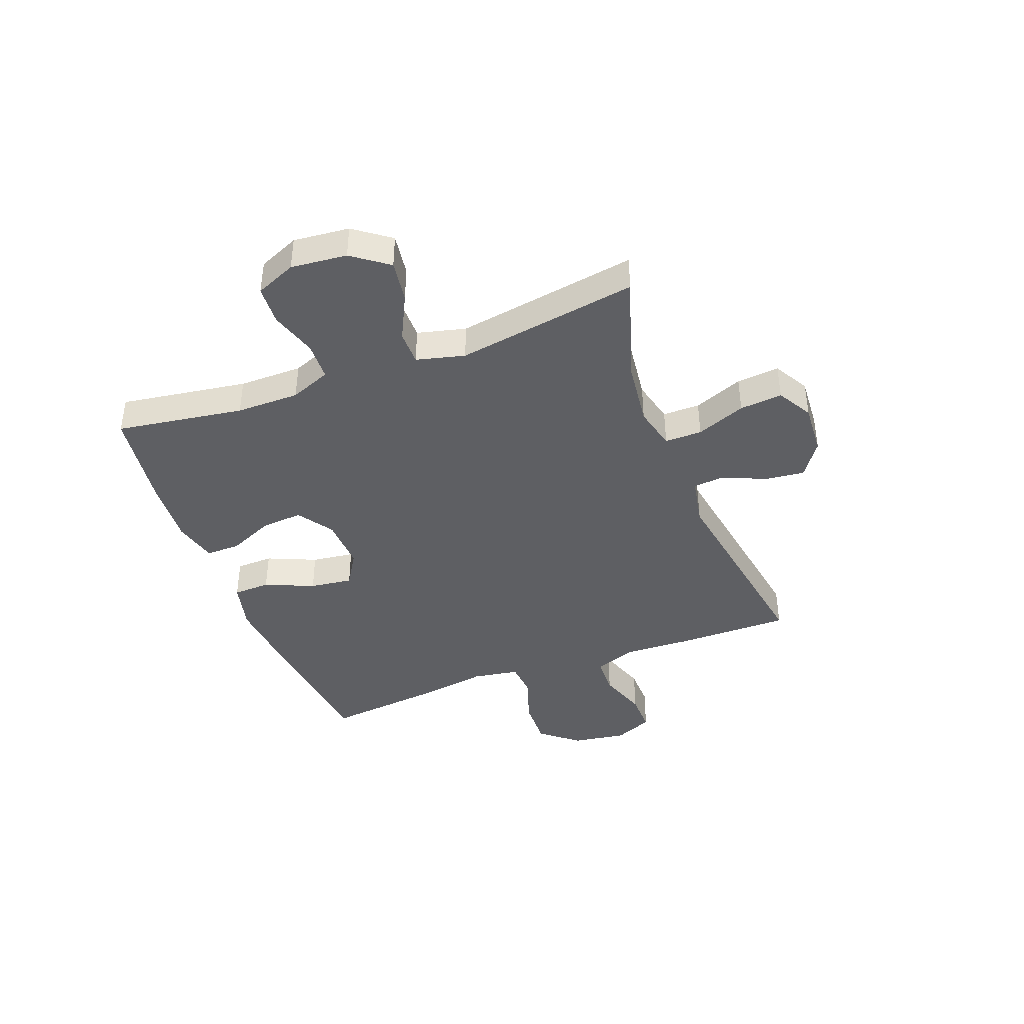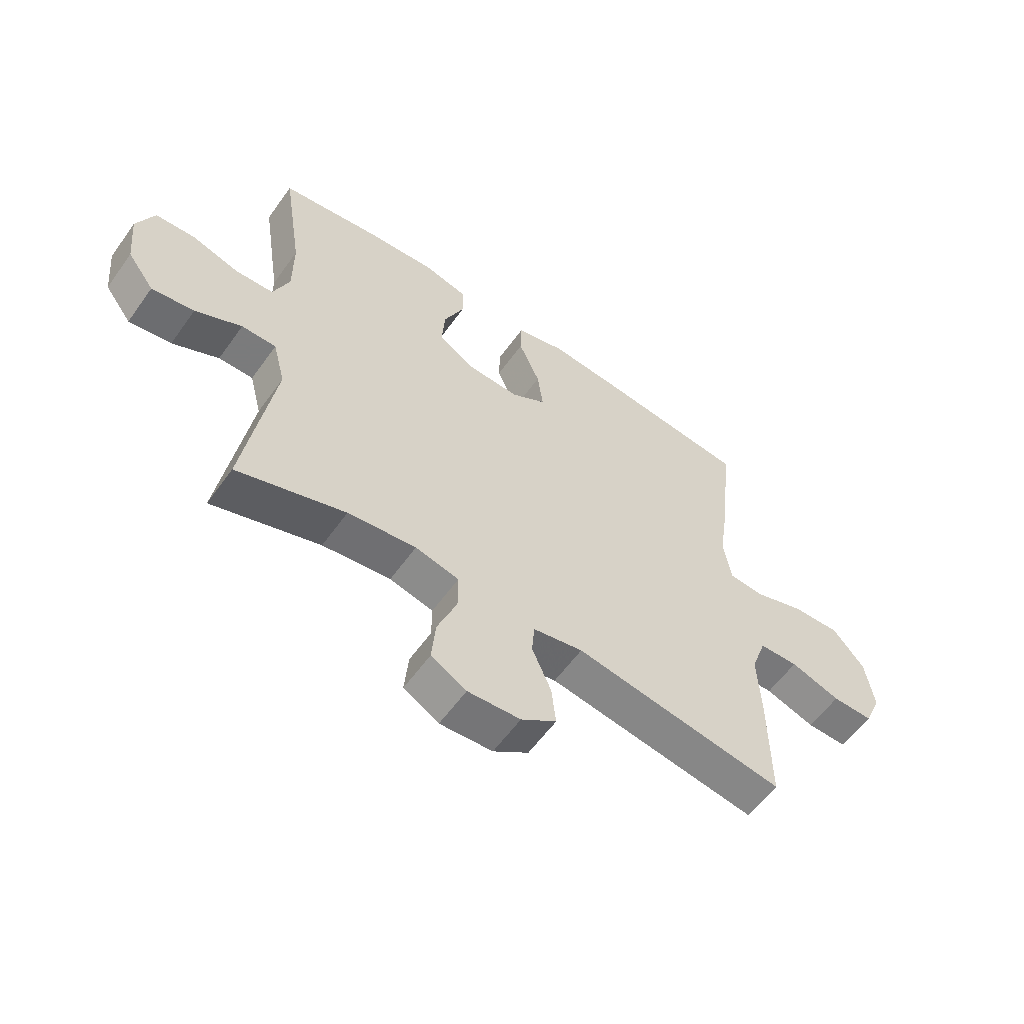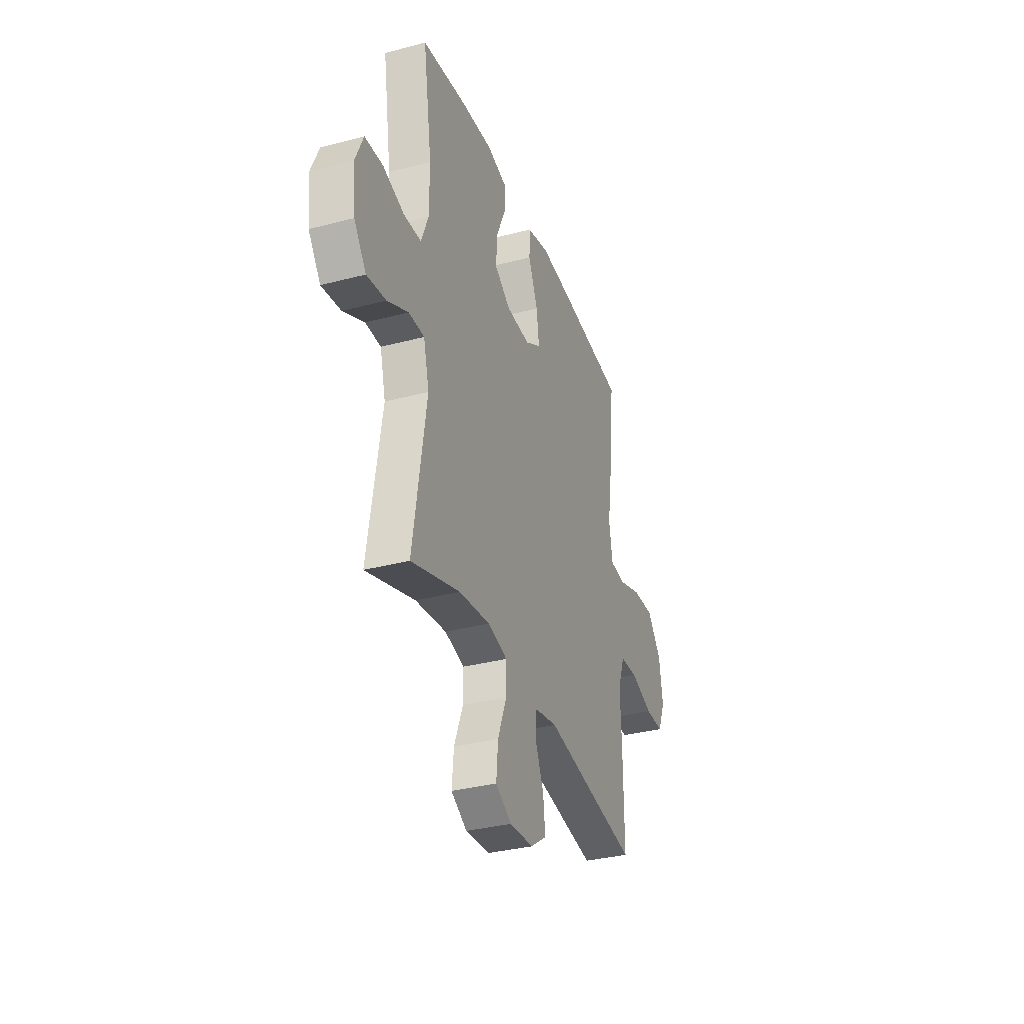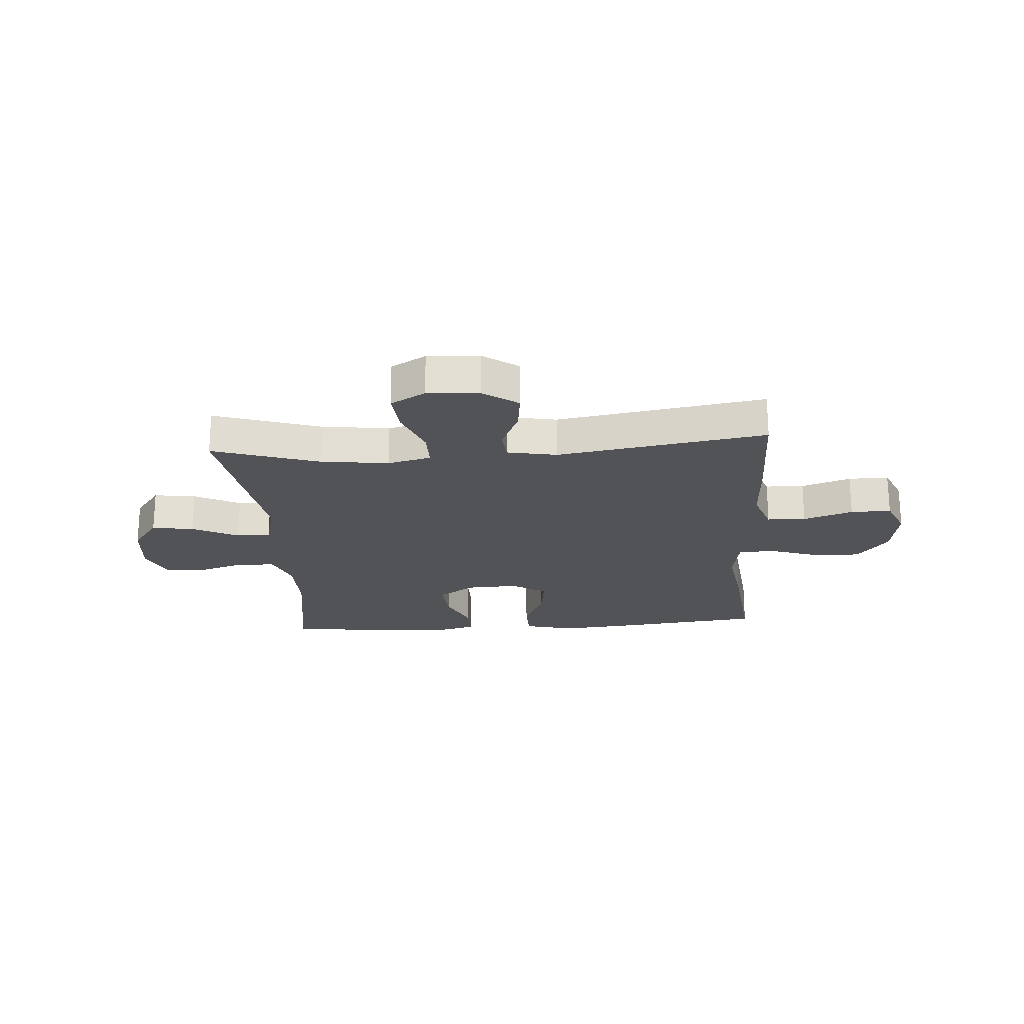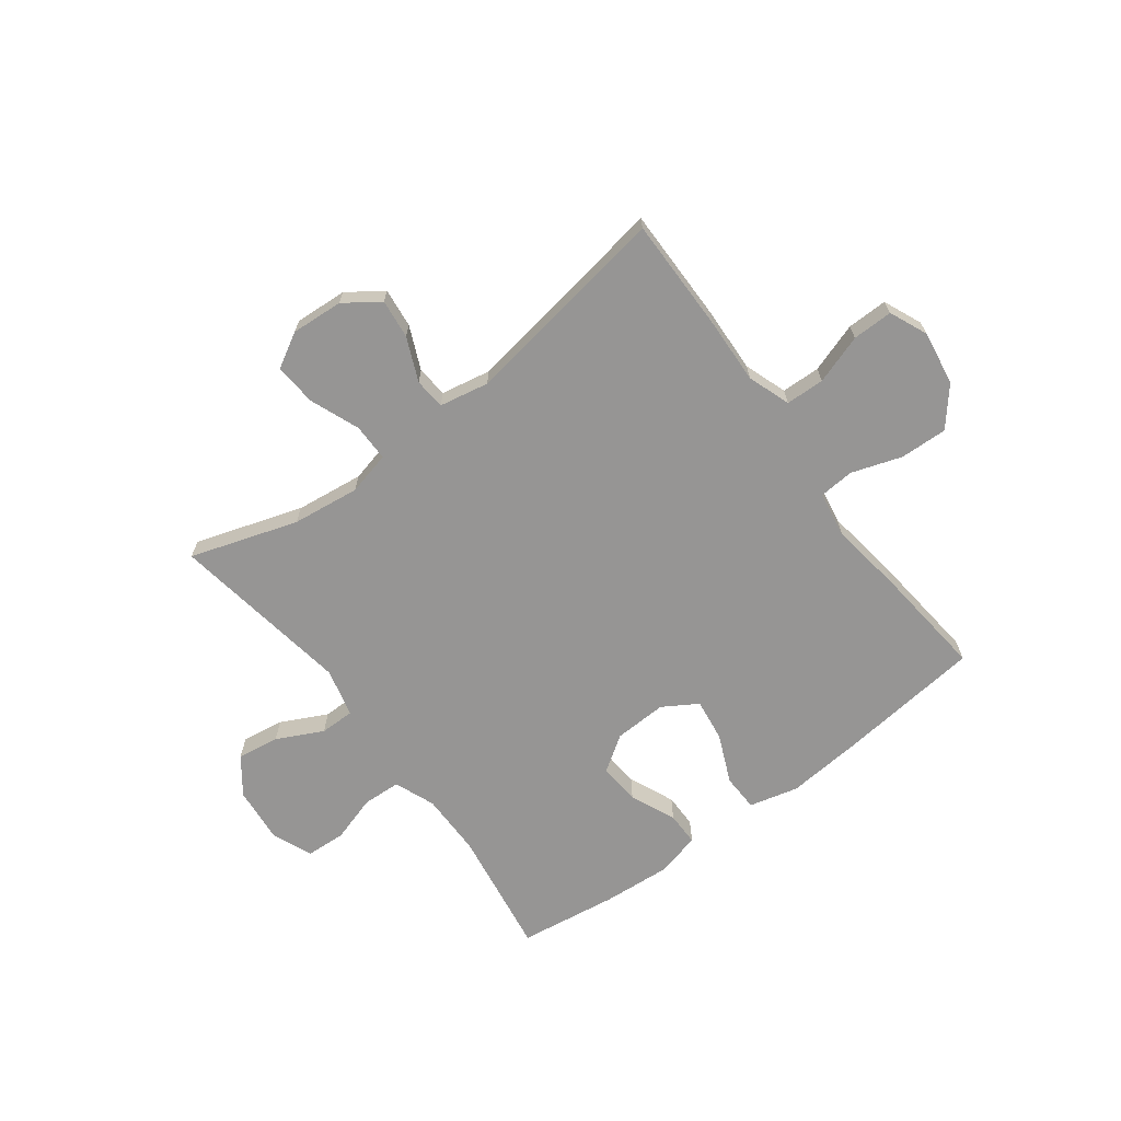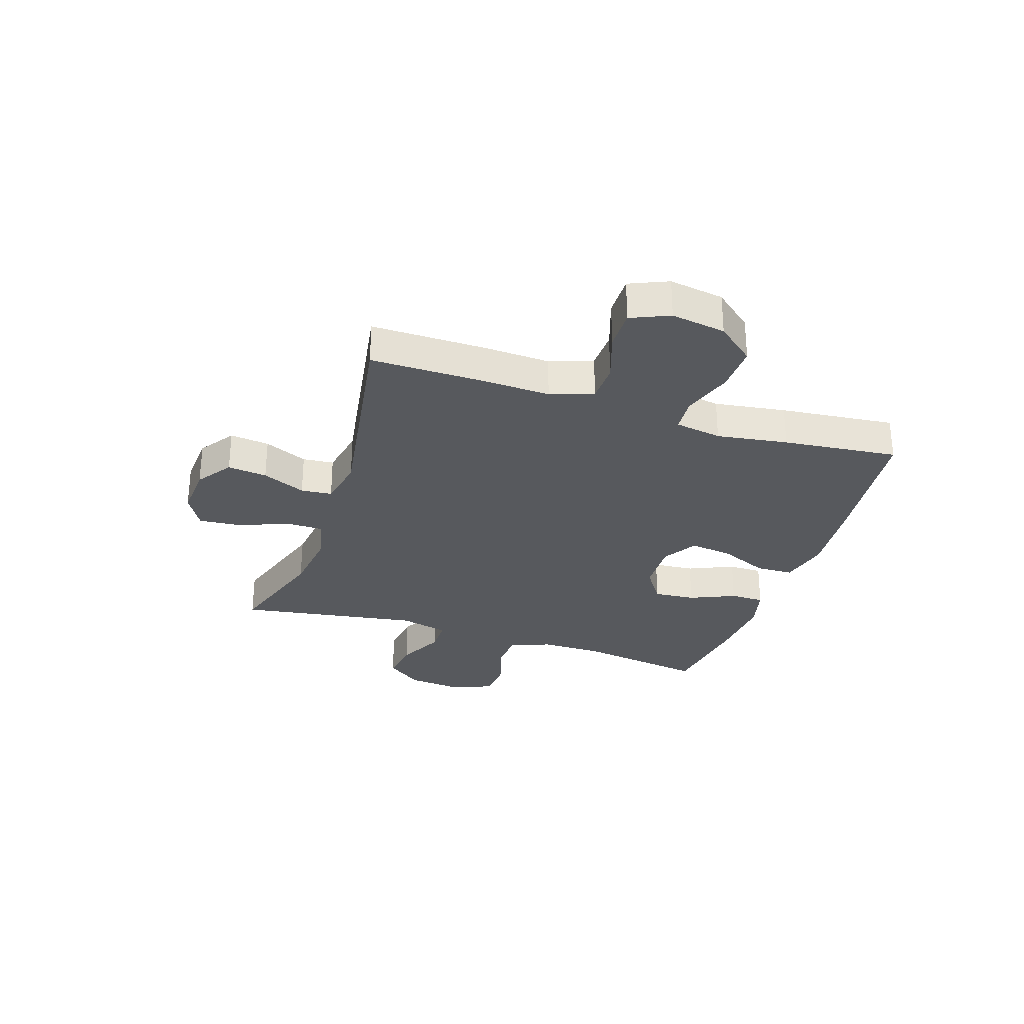
<metadata>
{"format":"obj","ext":"obj","renderer":"f3d","projection":"perspective","resolution":1024,"background":"white","views":[{"elev":-41.2,"azim":110.8,"up":"+Y"},{"elev":-58.4,"azim":144.7,"up":"+Z"},{"elev":-33.8,"azim":109.7,"up":"+Z"},{"elev":-22.1,"azim":-176.0,"up":"+Y"},{"elev":-67.5,"azim":-143.2,"up":"+Y"},{"elev":-29.6,"azim":-108.2,"up":"+Y"}]}
</metadata>
<code>
v -0.5 0.07 0.5
v -0.24 0.07 0.529
v -0.103 0.07 0.541
v -0.014 0.07 0.519
v -0.012 0.07 0.452
v -0.05 0.07 0.364
v -0.06 0.07 0.287
v 0.002 0.07 0.249
v 0.097 0.07 0.253
v 0.161 0.07 0.296
v 0.155 0.07 0.371
v 0.119 0.07 0.453
v 0.119 0.07 0.514
v 0.198 0.07 0.534
v 0.322 0.07 0.525
v 0.5 0.07 0.5
v 0.465 0.07 0.27
v 0.465 0.07 0.156
v 0.494 0.07 0.083
v 0.563 0.07 0.08
v 0.647 0.07 0.106
v 0.718 0.07 0.102
v 0.749 0.07 0.029
v 0.739 0.07 -0.072
v 0.691 0.07 -0.137
v 0.615 0.07 -0.126
v 0.532 0.07 -0.085
v 0.47 0.07 -0.085
v 0.448 0.07 -0.172
v 0.5 0.07 -0.5
v 0.307 0.07 -0.438
v 0.185 0.07 -0.423
v 0.107 0.07 -0.442
v 0.107 0.07 -0.509
v 0.142 0.07 -0.598
v 0.149 0.07 -0.675
v 0.086 0.07 -0.711
v -0.008 0.07 -0.705
v -0.071 0.07 -0.661
v -0.063 0.07 -0.59
v -0.029 0.07 -0.512
v -0.034 0.07 -0.456
v -0.123 0.07 -0.439
v -0.5 0.07 -0.5
v -0.499 0.07 -0.294
v -0.494 0.07 -0.174
v -0.521 0.07 -0.097
v -0.591 0.07 -0.095
v -0.68 0.07 -0.125
v -0.753 0.07 -0.126
v -0.783 0.07 -0.057
v -0.768 0.07 0.041
v -0.712 0.07 0.109
v -0.626 0.07 0.106
v -0.536 0.07 0.076
v -0.473 0.07 0.081
v -0.459 0.07 0.165
v -0.478 0.07 0.293
v -0.5 0 0.5
v -0.24 0 0.529
v -0.103 0 0.541
v -0.014 0 0.519
v -0.012 0 0.452
v -0.05 0 0.364
v -0.06 0 0.287
v 0.002 0 0.249
v 0.097 0 0.253
v 0.161 0 0.296
v 0.155 0 0.371
v 0.119 0 0.453
v 0.119 0 0.514
v 0.198 0 0.534
v 0.322 0 0.525
v 0.5 0 0.5
v 0.465 0 0.27
v 0.465 0 0.156
v 0.494 0 0.083
v 0.563 0 0.08
v 0.647 0 0.106
v 0.718 0 0.102
v 0.749 0 0.029
v 0.739 0 -0.072
v 0.691 0 -0.137
v 0.615 0 -0.126
v 0.532 0 -0.085
v 0.47 0 -0.085
v 0.448 0 -0.172
v 0.5 0 -0.5
v 0.307 0 -0.438
v 0.185 0 -0.423
v 0.107 0 -0.442
v 0.107 0 -0.509
v 0.142 0 -0.598
v 0.149 0 -0.675
v 0.086 0 -0.711
v -0.008 0 -0.705
v -0.071 0 -0.661
v -0.063 0 -0.59
v -0.029 0 -0.512
v -0.034 0 -0.456
v -0.123 0 -0.439
v -0.5 0 -0.5
v -0.499 0 -0.294
v -0.494 0 -0.174
v -0.521 0 -0.097
v -0.591 0 -0.095
v -0.68 0 -0.125
v -0.753 0 -0.126
v -0.783 0 -0.057
v -0.768 0 0.041
v -0.712 0 0.109
v -0.626 0 0.106
v -0.536 0 0.076
v -0.473 0 0.081
v -0.459 0 0.165
v -0.478 0 0.293
f 57 58 1 2
f 56 57 2 3
f 52 53 54 55
f 52 55 56
f 51 52 56
f 48 49 50 51
f 47 48 51 56
f 46 47 56 3
f 43 44 45 46
f 42 43 46 3
f 38 39 40 41
f 34 35 36 37
f 33 34 37 38
f 29 30 31
f 28 29 31 32
f 24 25 26 27
f 24 27 28
f 23 24 28
f 20 21 22 23
f 19 20 23 28
f 18 19 28 32
f 14 15 16 17
f 11 12 13 14
f 10 11 14 17
f 9 10 17 18
f 3 4 5 6
f 3 6 7
f 42 3 7
f 33 38 41 42
f 33 42 7 8
f 18 32 33
f 8 9 18 33
f 60 59 116 115
f 61 60 115 114
f 113 112 111 110
f 114 113 110
f 114 110 109
f 109 108 107 106
f 114 109 106 105
f 61 114 105 104
f 104 103 102 101
f 61 104 101 100
f 99 98 97 96
f 95 94 93 92
f 96 95 92 91
f 89 88 87
f 90 89 87 86
f 85 84 83 82
f 86 85 82
f 86 82 81
f 81 80 79 78
f 86 81 78 77
f 90 86 77 76
f 75 74 73 72
f 72 71 70 69
f 75 72 69 68
f 76 75 68 67
f 64 63 62 61
f 65 64 61
f 65 61 100
f 100 99 96 91
f 66 65 100 91
f 91 90 76
f 91 76 67 66
f 1 59 60 2
f 2 60 61 3
f 3 61 62 4
f 4 62 63 5
f 5 63 64 6
f 6 64 65 7
f 7 65 66 8
f 8 66 67 9
f 9 67 68 10
f 10 68 69 11
f 11 69 70 12
f 12 70 71 13
f 13 71 72 14
f 14 72 73 15
f 15 73 74 16
f 16 74 75 17
f 17 75 76 18
f 18 76 77 19
f 19 77 78 20
f 20 78 79 21
f 21 79 80 22
f 22 80 81 23
f 23 81 82 24
f 24 82 83 25
f 25 83 84 26
f 26 84 85 27
f 27 85 86 28
f 28 86 87 29
f 29 87 88 30
f 30 88 89 31
f 31 89 90 32
f 32 90 91 33
f 33 91 92 34
f 34 92 93 35
f 35 93 94 36
f 36 94 95 37
f 37 95 96 38
f 38 96 97 39
f 39 97 98 40
f 40 98 99 41
f 41 99 100 42
f 42 100 101 43
f 43 101 102 44
f 44 102 103 45
f 45 103 104 46
f 46 104 105 47
f 47 105 106 48
f 48 106 107 49
f 49 107 108 50
f 50 108 109 51
f 51 109 110 52
f 52 110 111 53
f 53 111 112 54
f 54 112 113 55
f 55 113 114 56
f 56 114 115 57
f 57 115 116 58
f 58 116 59 1

</code>
